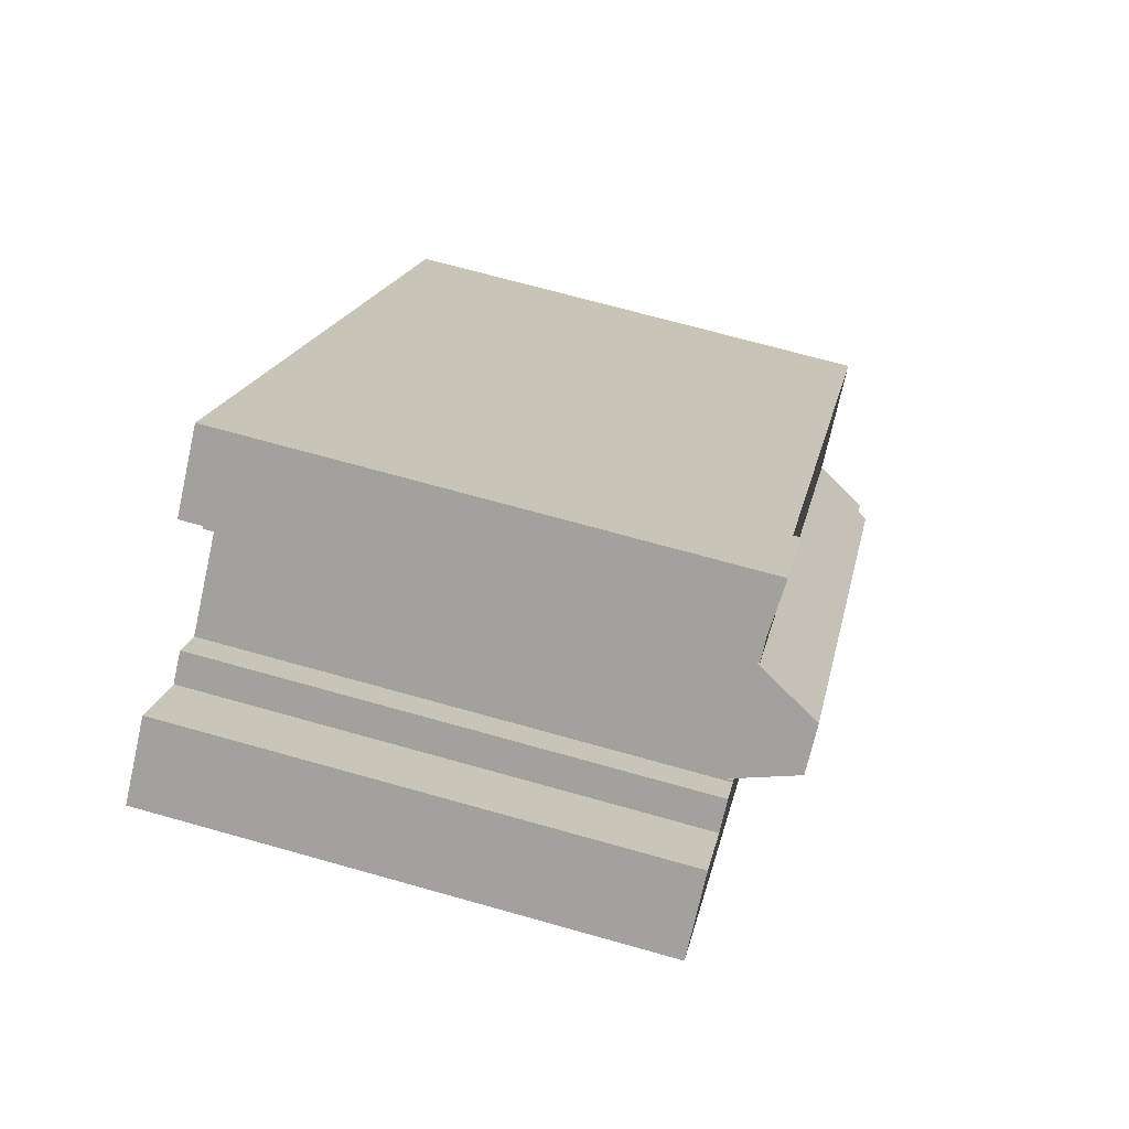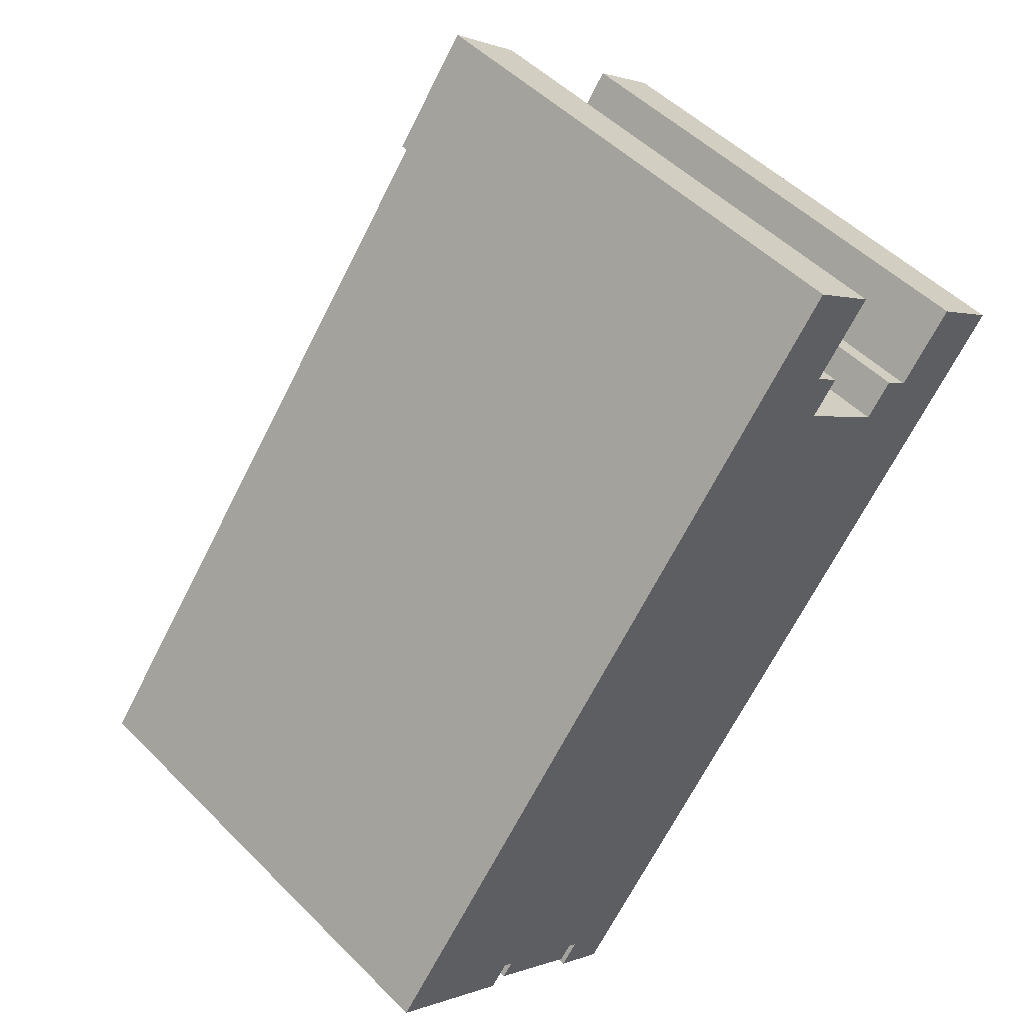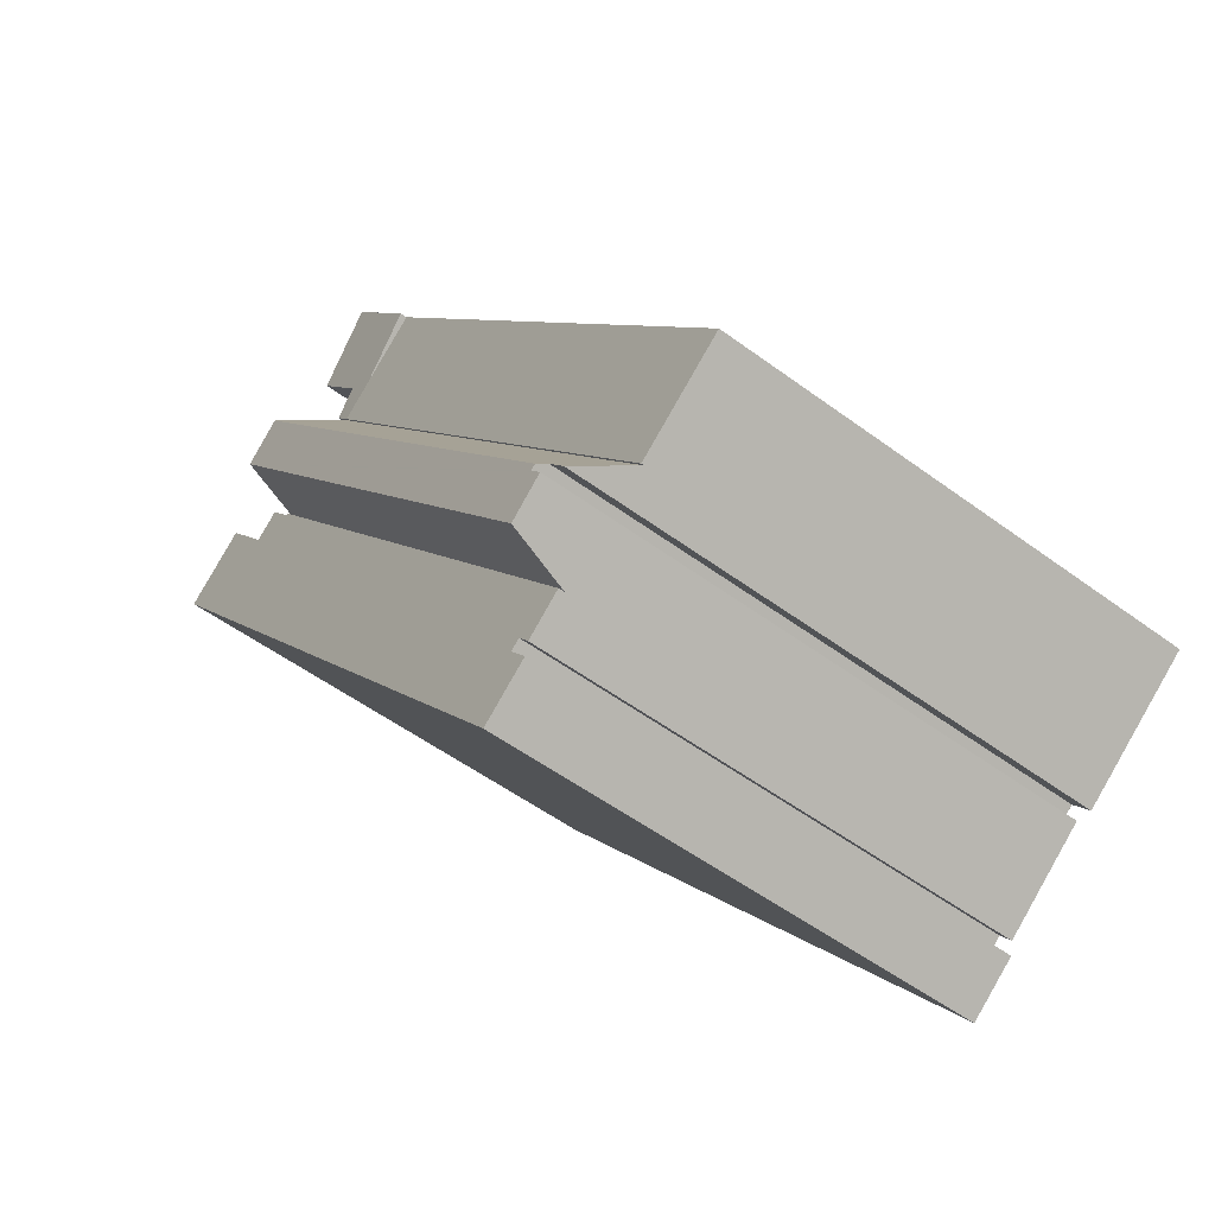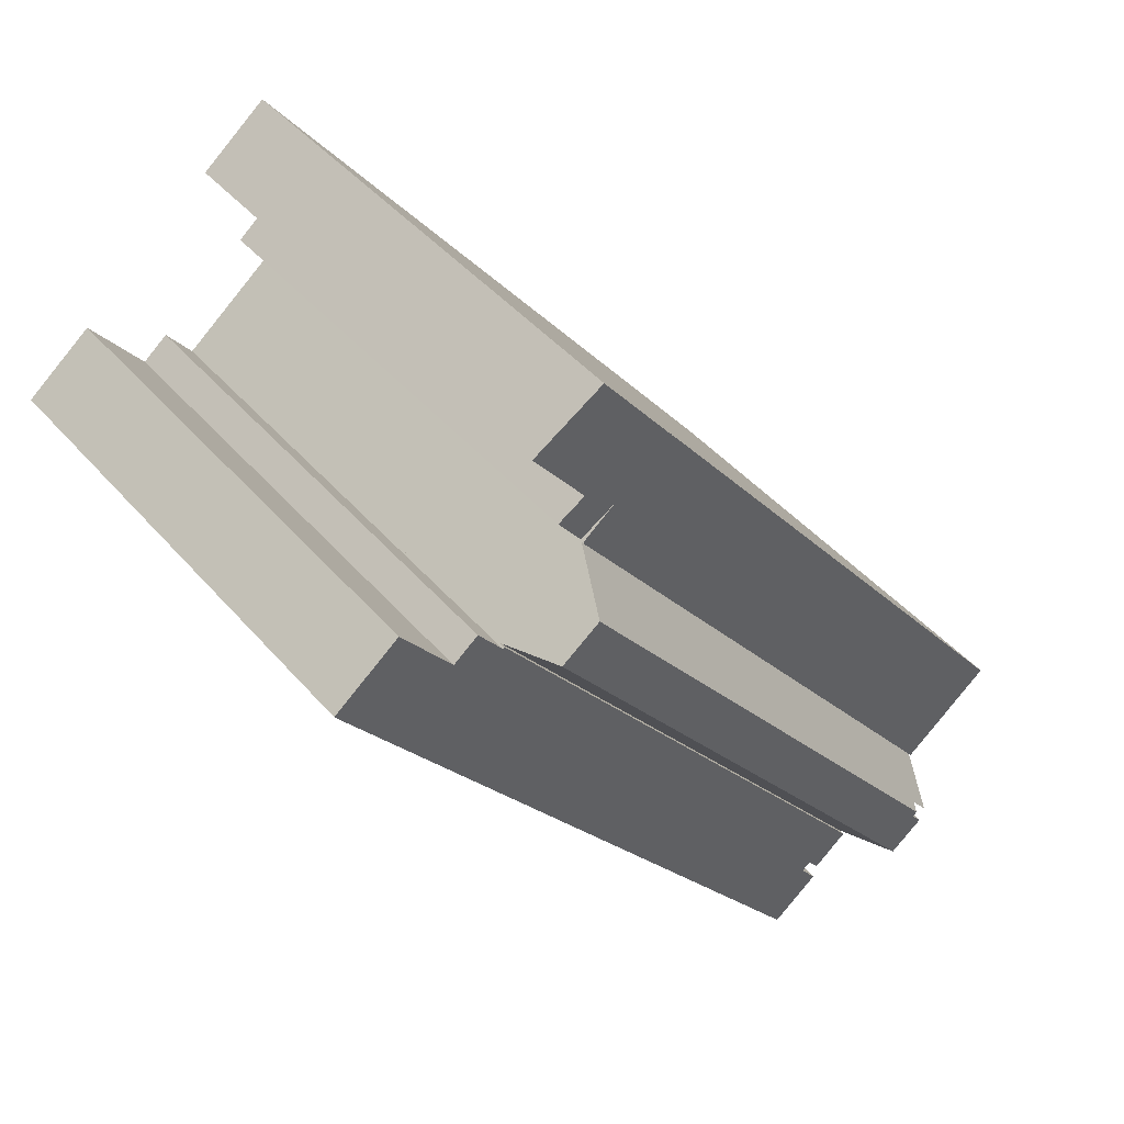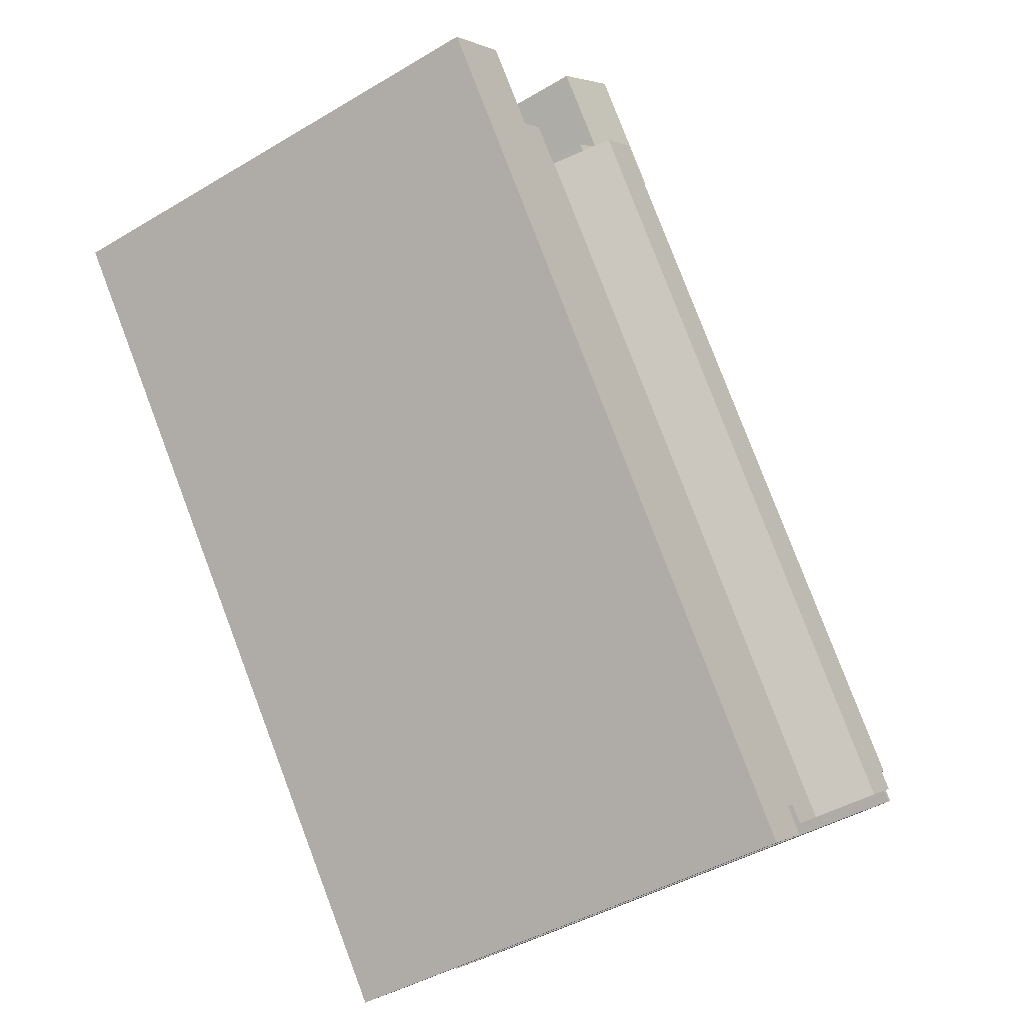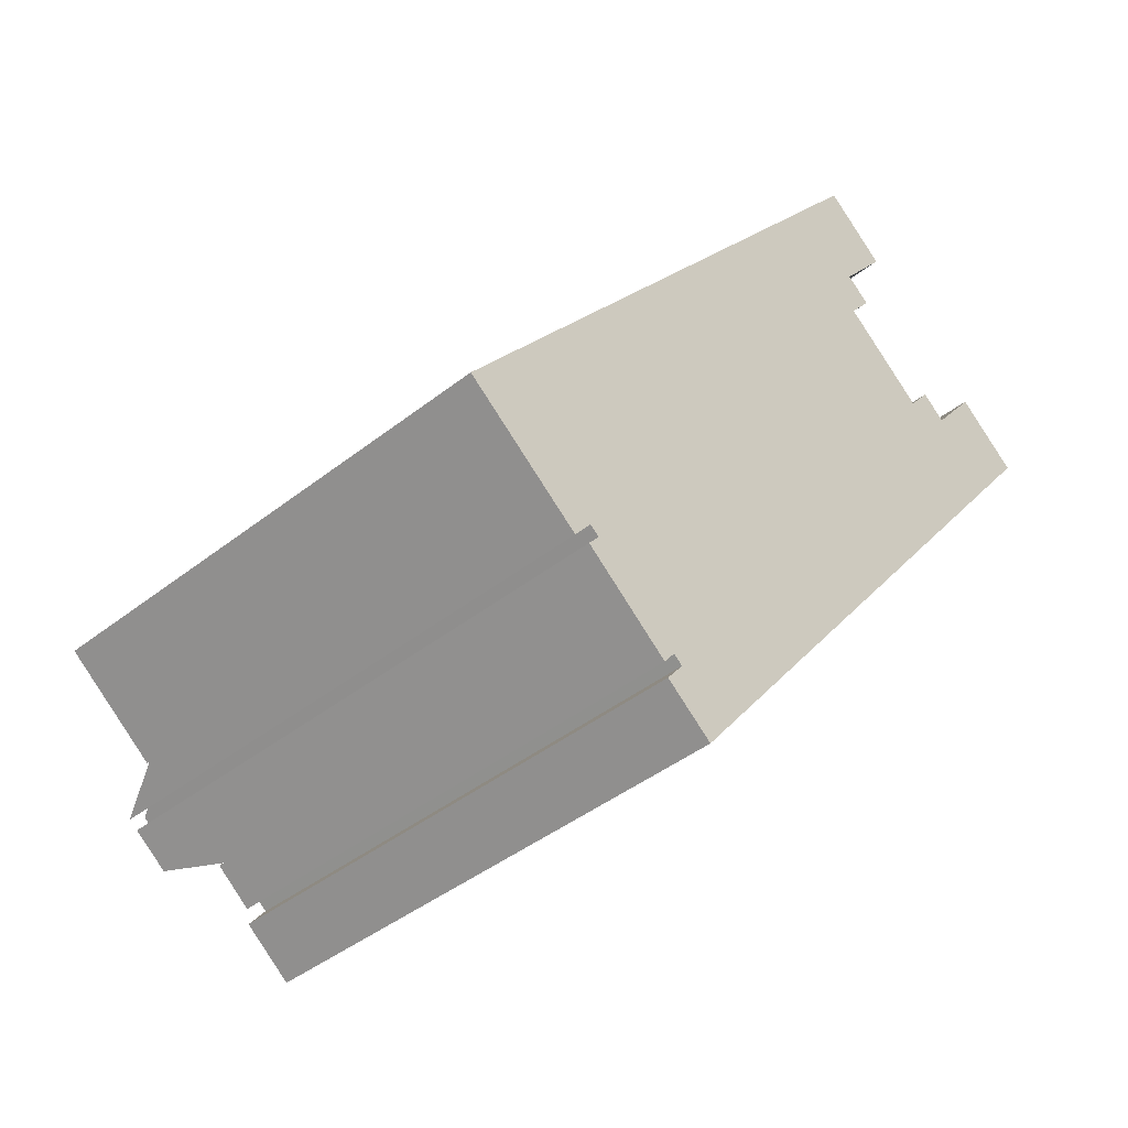
<metadata>
{"format":"obj","ext":"obj","renderer":"f3d","projection":"perspective","resolution":1024,"background":"white","views":[{"elev":69.0,"azim":105.8,"up":"+Z"},{"elev":50.3,"azim":-42.5,"up":"+Z"},{"elev":-52.3,"azim":-128.7,"up":"+Z"},{"elev":44.5,"azim":142.3,"up":"+Z"},{"elev":-42.8,"azim":125.5,"up":"+Z"},{"elev":-42.5,"azim":-46.8,"up":"+Z"}]}
</metadata>
<code>
v  6.167 32.43 -4.759
v  35.87 32.43 33.84
v  35.94 32.43 33.78
v  33.74 32.43 35.62
v  29.84 32.43 38.64
v  5.824 32.43 7.541
v  0 32.43 1.986e-15
v  35.93 32.43 33.92
v  29.84 -2.366e-15 38.64
v  35.93 -2.077e-15 33.92
v  33.74 -2.181e-15 35.62
v  35.87 -2.072e-15 33.84
v  35.94 -2.069e-15 33.78
v  6.167 2.914e-16 -4.759
v  0 0 0
v  5.824 -4.618e-16 7.541
v  53.01 32.65 31.16
v  45.15 32.65 30.11
v  48.6 32.65 34.57
v  47.94 32.65 24.6
v  41.85 32.65 29.32
v  41.8 32.65 29.26
v  16.14 32.65 -9.98
v  15.53 32.65 -9.508
v  18.19 32.65 -13.98
v  14.96 32.65 -11.5
v  12.39 32.65 -8.673
v  41.7 32.65 29.34
v  14.75 32.65 -10.53
v  43.47 32.65 31.42
v  18.19 8.563e-16 -13.98
v  47.94 -1.506e-15 24.6
v  53.01 -1.908e-15 31.16
v  15.53 5.822e-16 -9.508
v  14.75 6.449e-16 -10.53
v  14.96 7.04e-16 -11.5
v  16.14 6.111e-16 -9.98
v  12.39 5.311e-16 -8.673
v  41.7 -1.796e-15 29.34
v  41.8 -1.792e-15 29.26
v  43.47 -1.924e-15 31.42
v  41.85 -1.796e-15 29.32
v  45.15 -1.844e-15 30.11
v  48.6 -2.117e-15 34.57
v  41.7 32.24 29.34
v  11.26 36.46 -7.783
v  40.56 36.46 30.22
v  12.39 32.24 -8.673
v  8.98 36.51 -5.991
v  9.731 36.51 -5.049
v  9.413 36.51 -4.81
v  37.99 36.51 32.2
v  6.167 32.24 -4.759
v  9.104 35.88 -4.577
v  7.917 35.87 -6.11
v  35.94 32.24 33.78
v  40.56 -1.85e-15 30.22
v  37.99 -1.971e-15 32.2
v  9.104 2.803e-16 -4.577
v  7.917 3.741e-16 -6.11
v  8.98 3.668e-16 -5.991
v  11.26 4.766e-16 -7.783
v  9.731 3.092e-16 -5.049
v  9.413 2.945e-16 -4.81
v  37.52 32.17 36
v  35.93 32.17 33.92
v  35.83 32.37 37.32
v  35.01 32.88 45.33
v  39.4 32.37 41.92
v  29.84 32.88 38.64
v  35.83 -2.285e-15 37.32
v  39.4 -2.567e-15 41.92
v  37.52 -2.205e-15 36
v  35.01 -2.776e-15 45.33
g defaultobject
f 1 2 3
f 2 1 4
f 4 1 5
f 5 1 6
f 6 1 7
f 4 8 2
f 9 4 5
f 4 9 8
f 8 9 10
f 10 9 11
f 12 3 2
f 3 12 13
f 10 2 8
f 2 10 12
f 13 1 3
f 1 13 14
f 14 7 1
f 7 14 15
f 6 9 5
f 9 6 7
f 9 7 16
f 16 7 15
f 11 12 10
f 12 14 13
f 14 12 11
f 14 11 9
f 14 9 16
f 14 16 15
f 17 18 19
f 18 17 20
f 18 20 21
f 21 20 22
f 20 23 24
f 23 20 25
f 23 25 26
f 22 27 28
f 27 22 20
f 27 20 24
f 27 24 29
f 21 30 18
f 20 31 25
f 31 20 17
f 31 17 32
f 32 17 33
f 34 29 24
f 29 34 35
f 31 26 25
f 26 31 36
f 37 24 23
f 24 37 34
f 35 27 29
f 27 35 38
f 36 23 26
f 23 36 37
f 38 28 27
f 28 38 39
f 40 21 22
f 21 40 30
f 30 40 41
f 41 40 42
f 43 19 18
f 19 43 44
f 39 22 28
f 22 39 40
f 41 18 30
f 18 41 43
f 44 17 19
f 17 44 33
f 31 37 36
f 37 31 32
f 37 32 40
f 37 40 39
f 40 32 42
f 42 32 41
f 41 32 43
f 43 32 33
f 43 33 44
f 35 39 38
f 39 35 34
f 39 34 37
f 45 46 47
f 46 45 48
f 49 47 46
f 47 49 50
f 47 50 51
f 47 51 52
f 53 54 55
f 54 53 56
f 54 56 52
f 52 51 54
f 56 47 52
f 47 56 45
f 45 56 13
f 45 13 57
f 45 57 39
f 57 13 58
f 39 48 45
f 48 39 38
f 59 55 54
f 55 59 60
f 48 49 46
f 49 48 61
f 61 48 38
f 61 38 62
f 50 54 51
f 54 50 63
f 54 63 59
f 59 63 64
f 60 53 55
f 53 60 14
f 61 50 49
f 50 61 63
f 14 56 53
f 56 14 13
f 13 59 63
f 59 13 14
f 59 14 60
f 57 38 39
f 38 57 58
f 38 58 13
f 38 13 63
f 38 63 61
f 38 61 62
f 4 65 66
f 65 4 67
f 67 68 69
f 68 67 4
f 68 4 70
f 69 71 67
f 71 69 72
f 73 66 65
f 66 73 10
f 71 65 67
f 65 71 73
f 74 69 68
f 69 74 72
f 4 9 70
f 9 4 66
f 9 66 10
f 9 10 11
f 9 68 70
f 68 9 74
f 73 11 10
f 11 73 9
f 9 73 71
f 9 71 72
f 9 72 74

</code>
